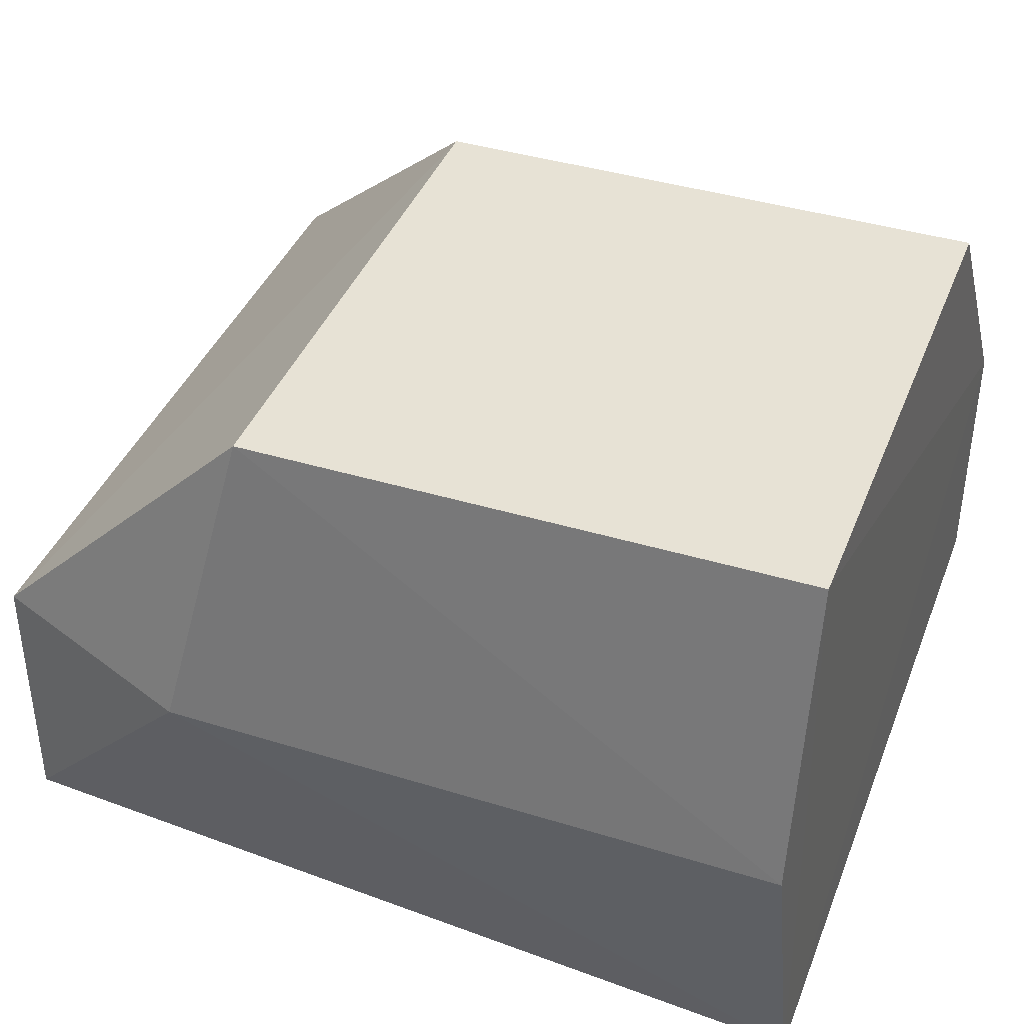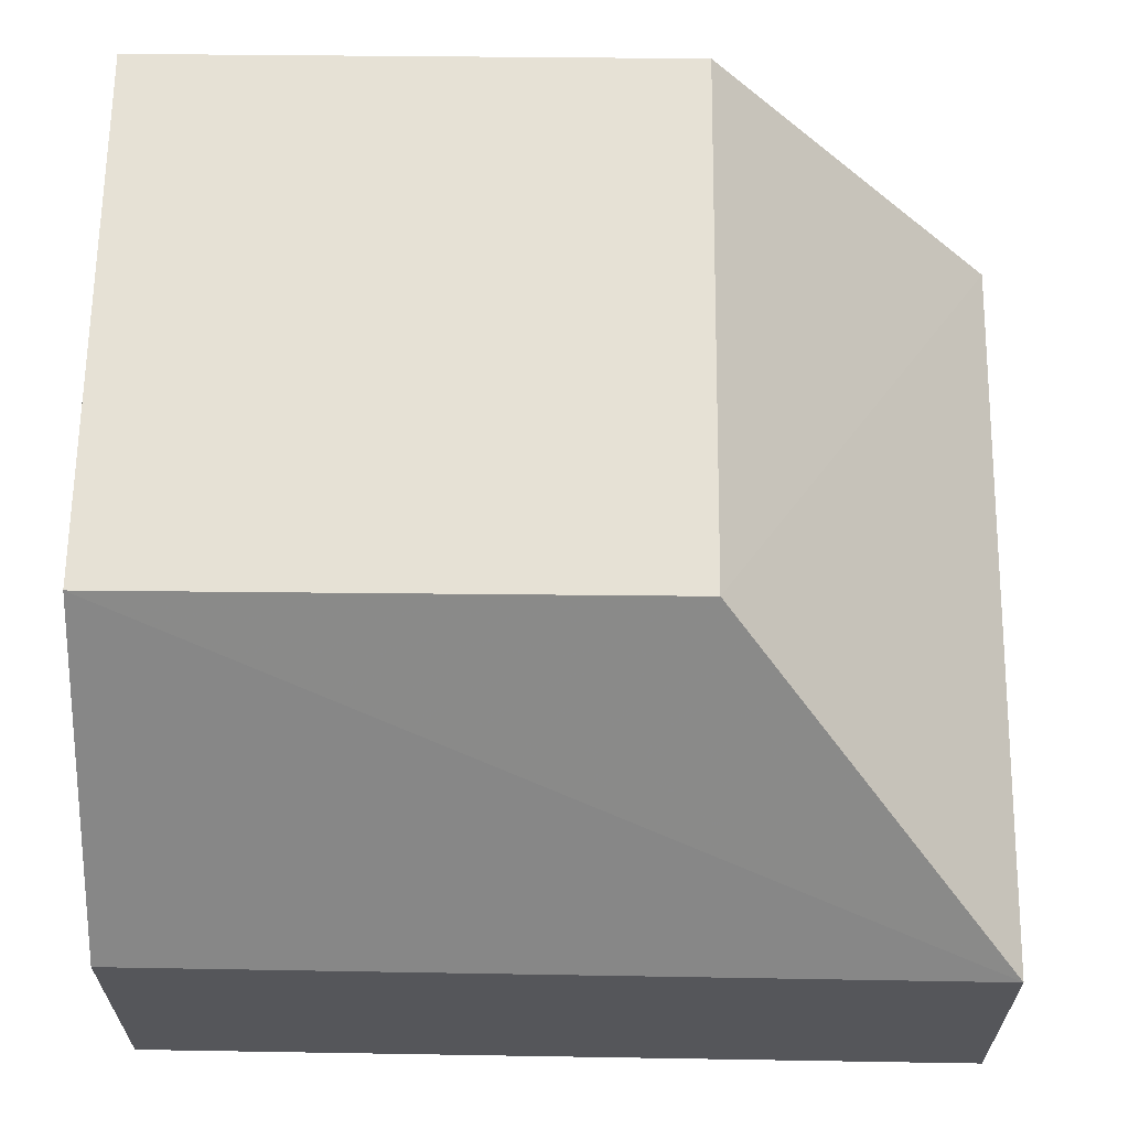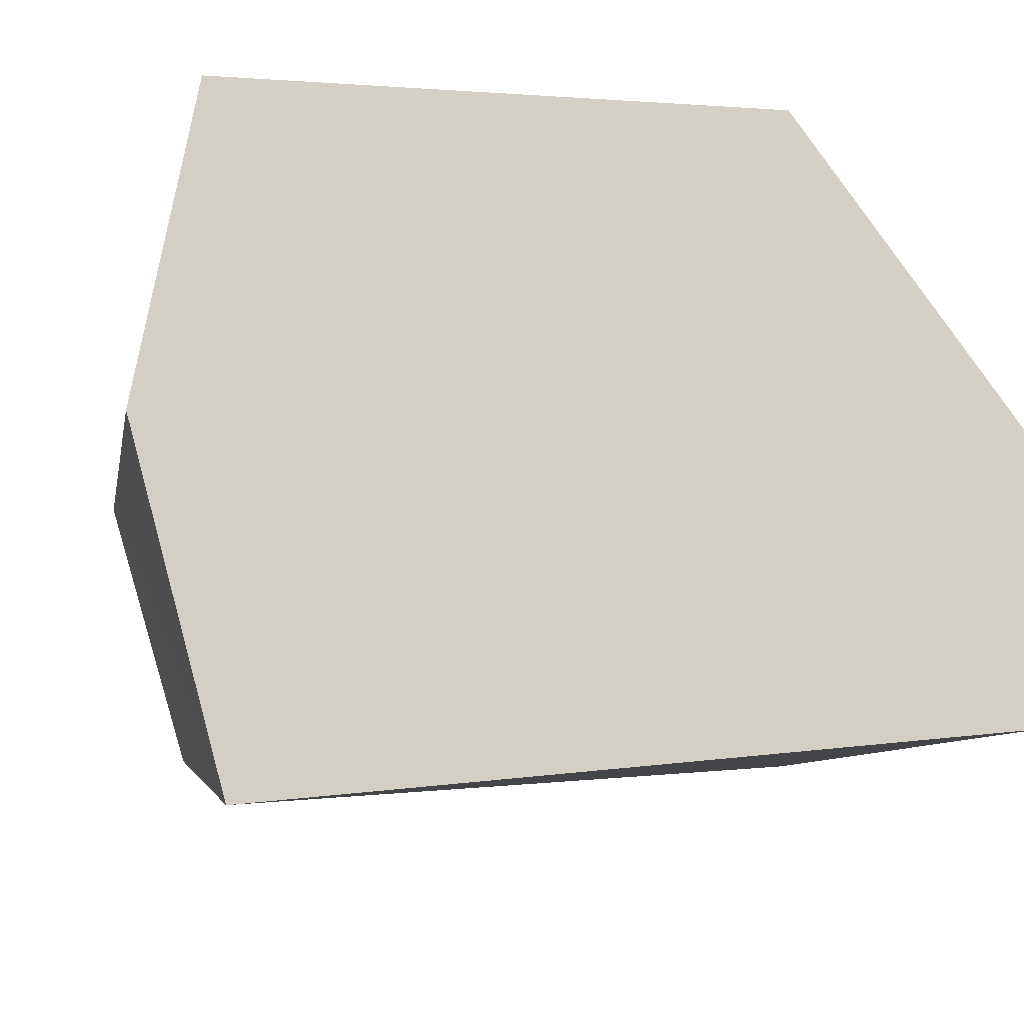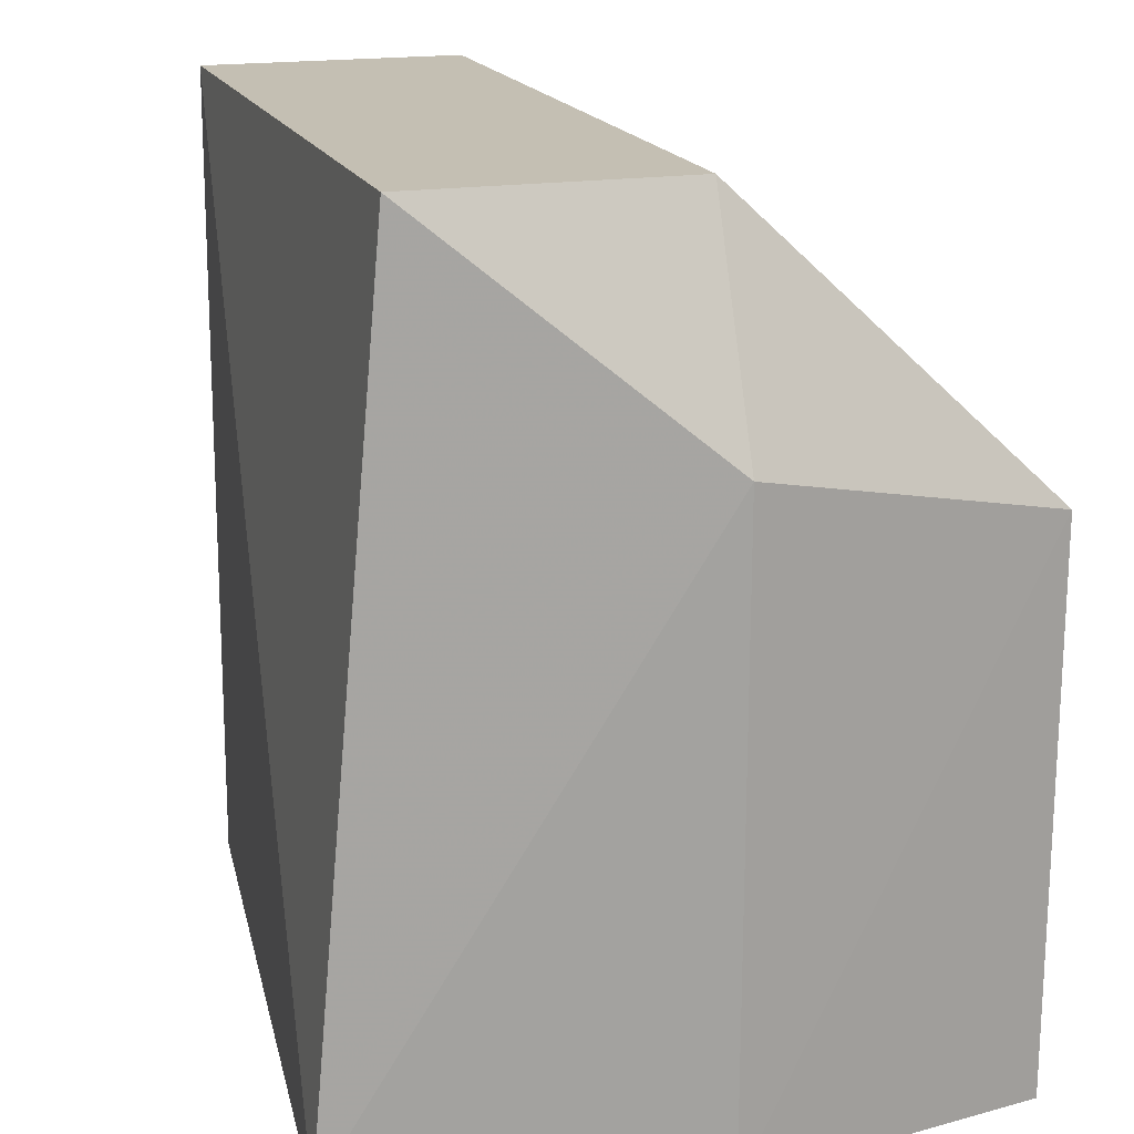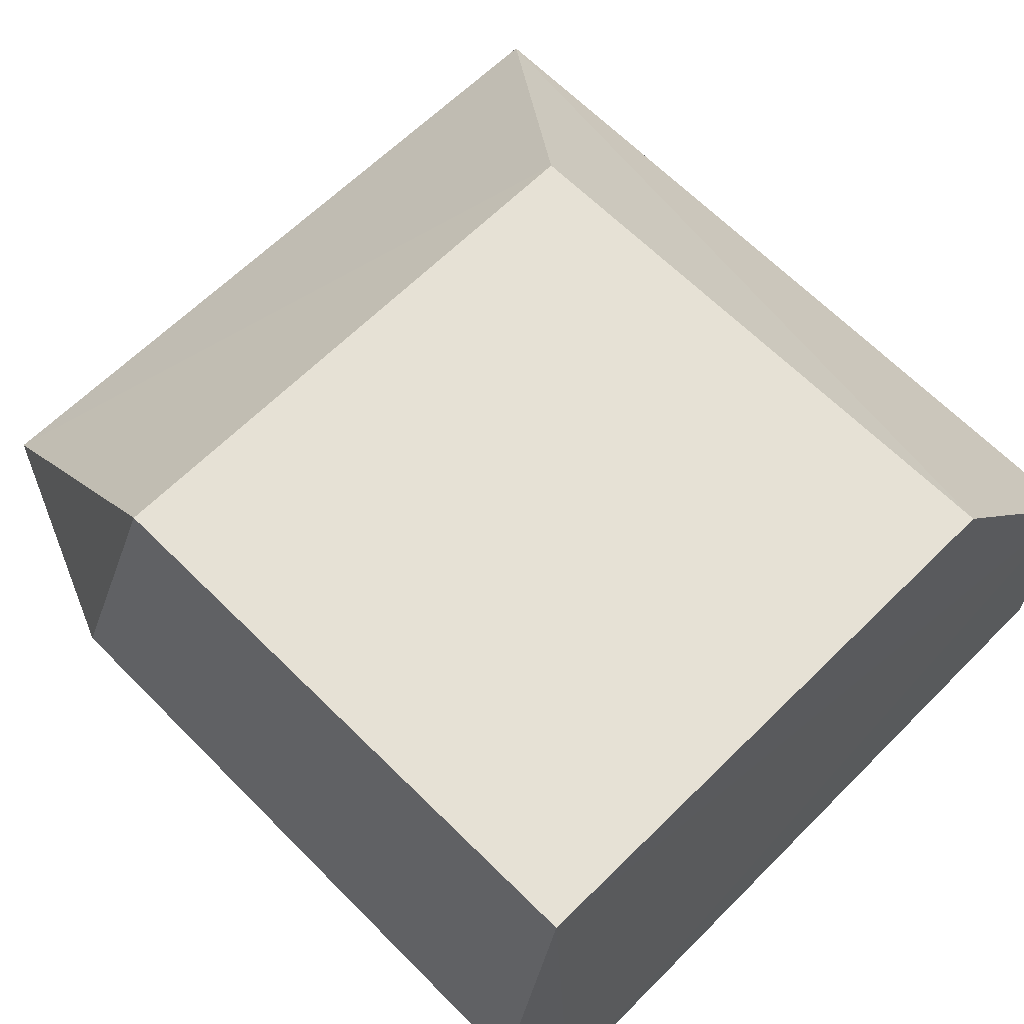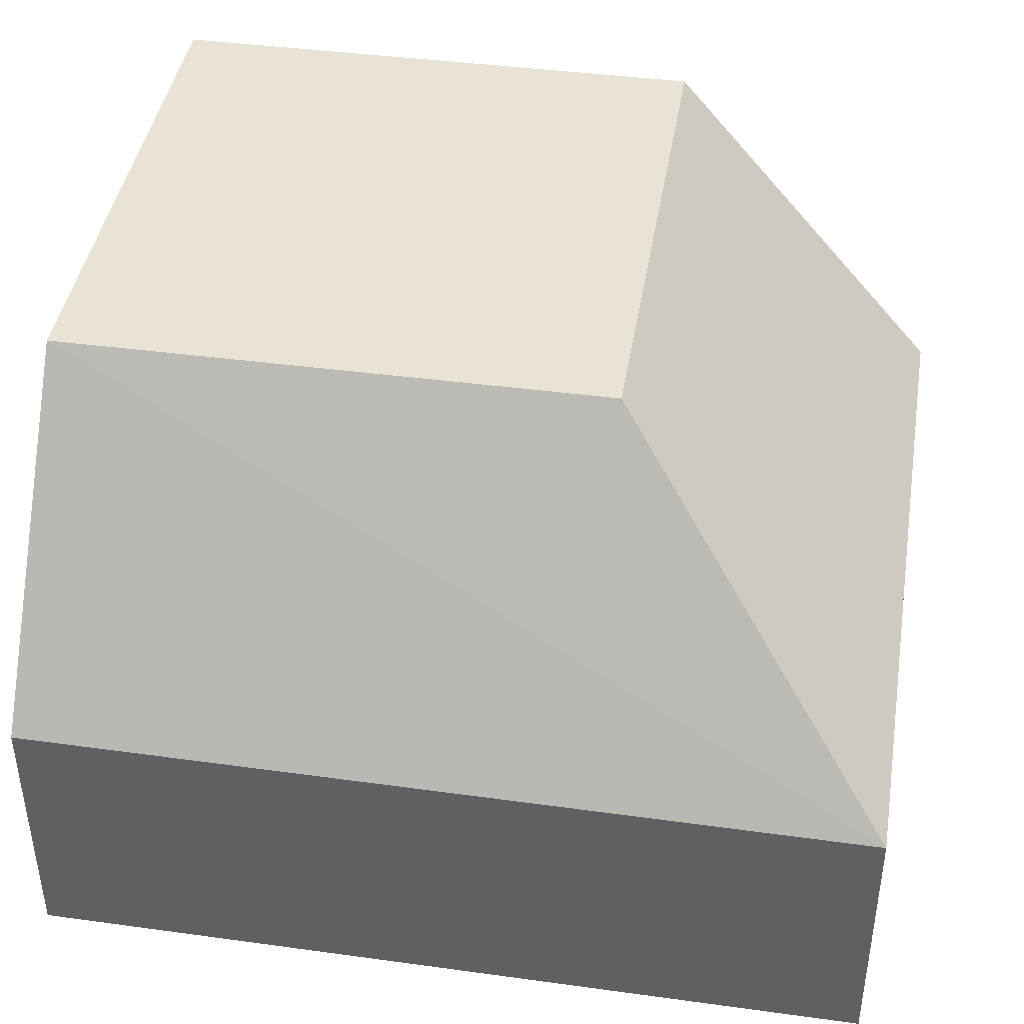
<metadata>
{"format":"obj","ext":"obj","renderer":"f3d","projection":"perspective","resolution":1024,"background":"white","views":[{"elev":40.3,"azim":-69.2,"up":"+Z"},{"elev":64.1,"azim":91.0,"up":"+Z"},{"elev":-8.5,"azim":-10.2,"up":"+Z"},{"elev":17.7,"azim":-107.5,"up":"+Y"},{"elev":64.4,"azim":-44.5,"up":"+Z"},{"elev":42.1,"azim":99.5,"up":"+Z"}]}
</metadata>
<code>
v 0.03869 0.1718 0.473
v 0.07192 0.09325 0.4292
v 0.07192 0.2125 0.391
v -0.03402 0.2125 0.3911
v -0.03869 0.09322 0.473
v -0.03404 0.09316 0.3802
v -0.03403 0.2125 0.4293
v 0.07192 0.2125 0.4293
v 0.03928 0.0938 0.473
v 0.07191 0.09334 0.3907
v -0.04727 0.1806 0.4294
v -0.03928 0.1712 0.473
v -0.04728 0.09332 0.4292
f 6 4 3
f 6 2 5
f 7 3 4
f 8 2 3
f 8 7 1
f 8 3 7
f 9 5 2
f 9 8 1
f 9 2 8
f 10 6 3
f 10 3 2
f 10 2 6
f 11 4 6
f 11 7 4
f 12 1 7
f 12 9 1
f 12 5 9
f 12 7 11
f 13 11 6
f 13 6 5
f 13 12 11
f 13 5 12

</code>
